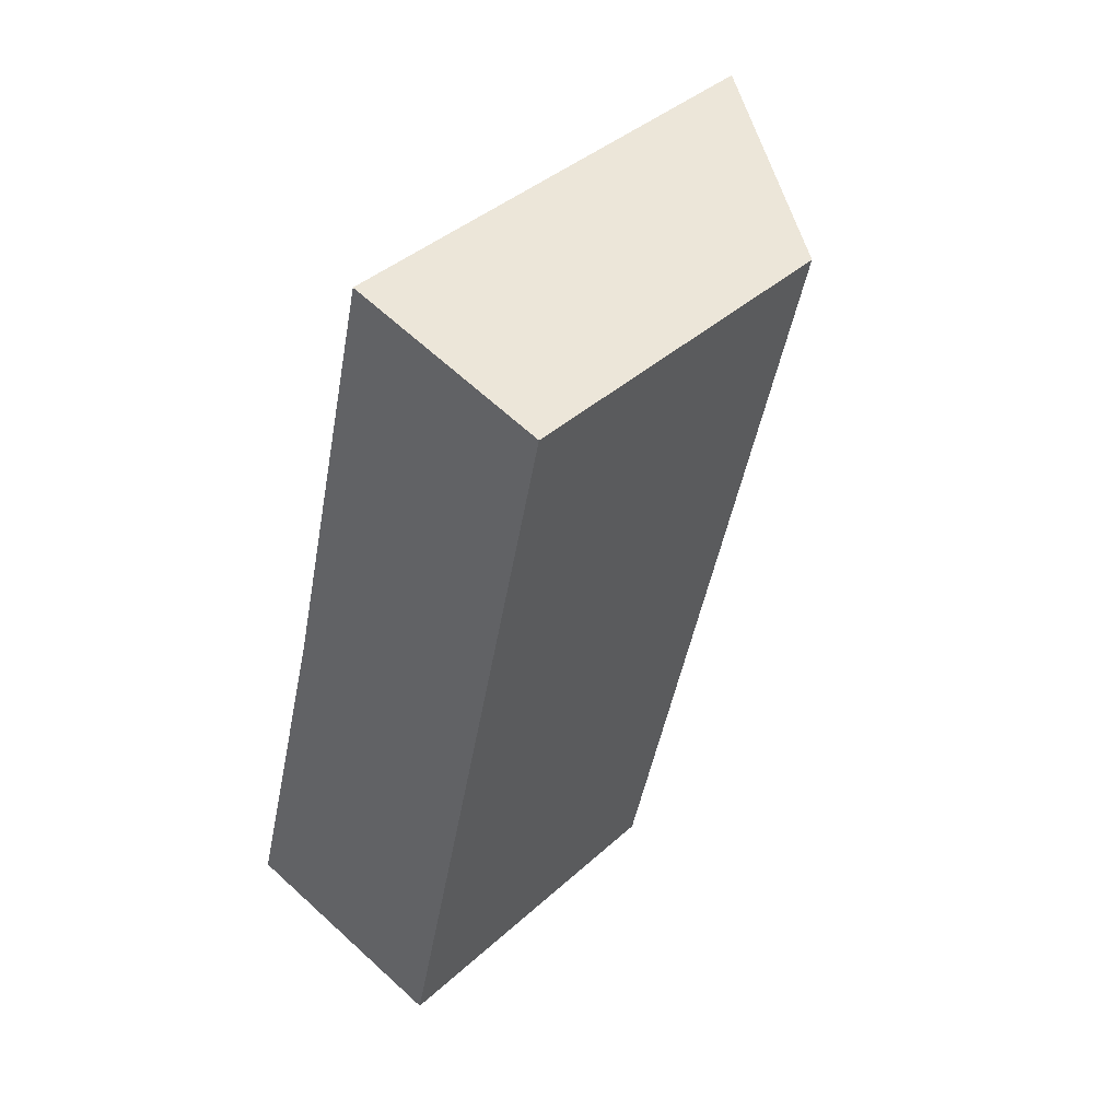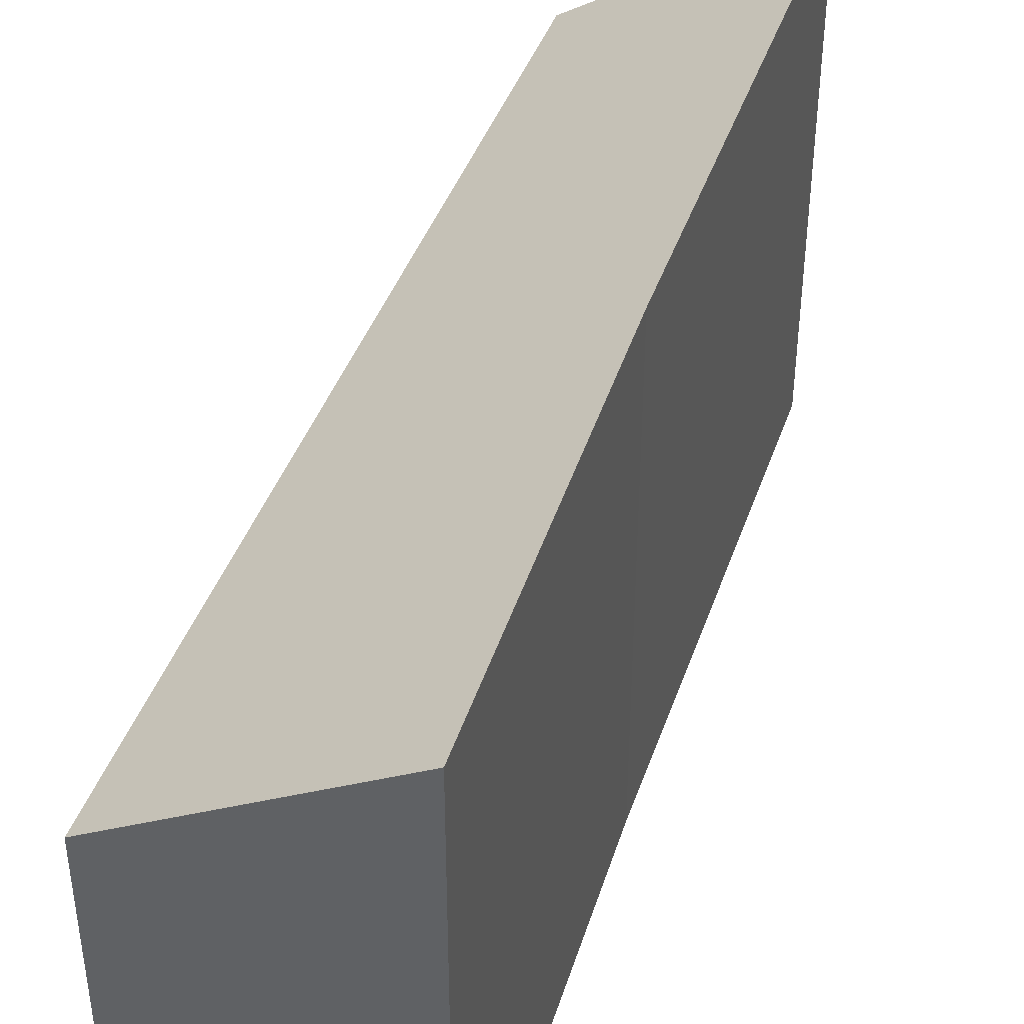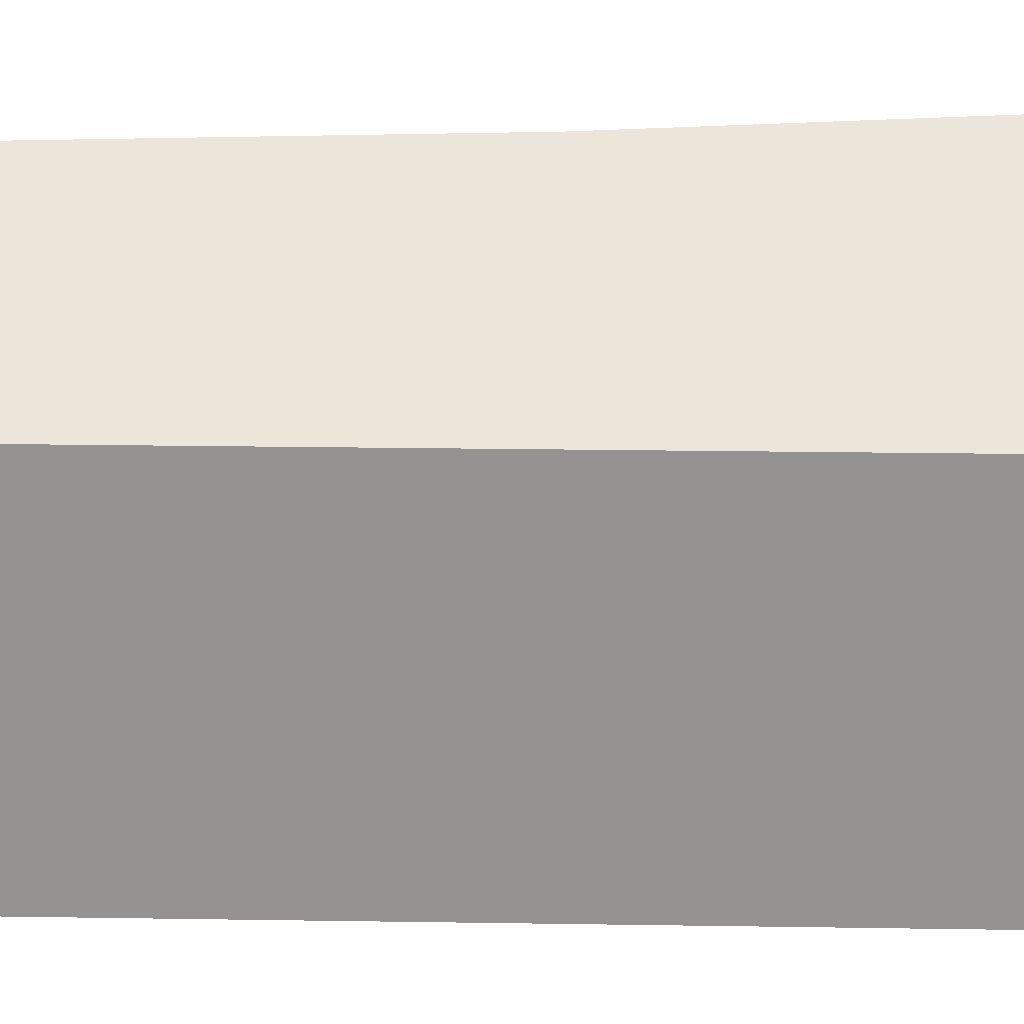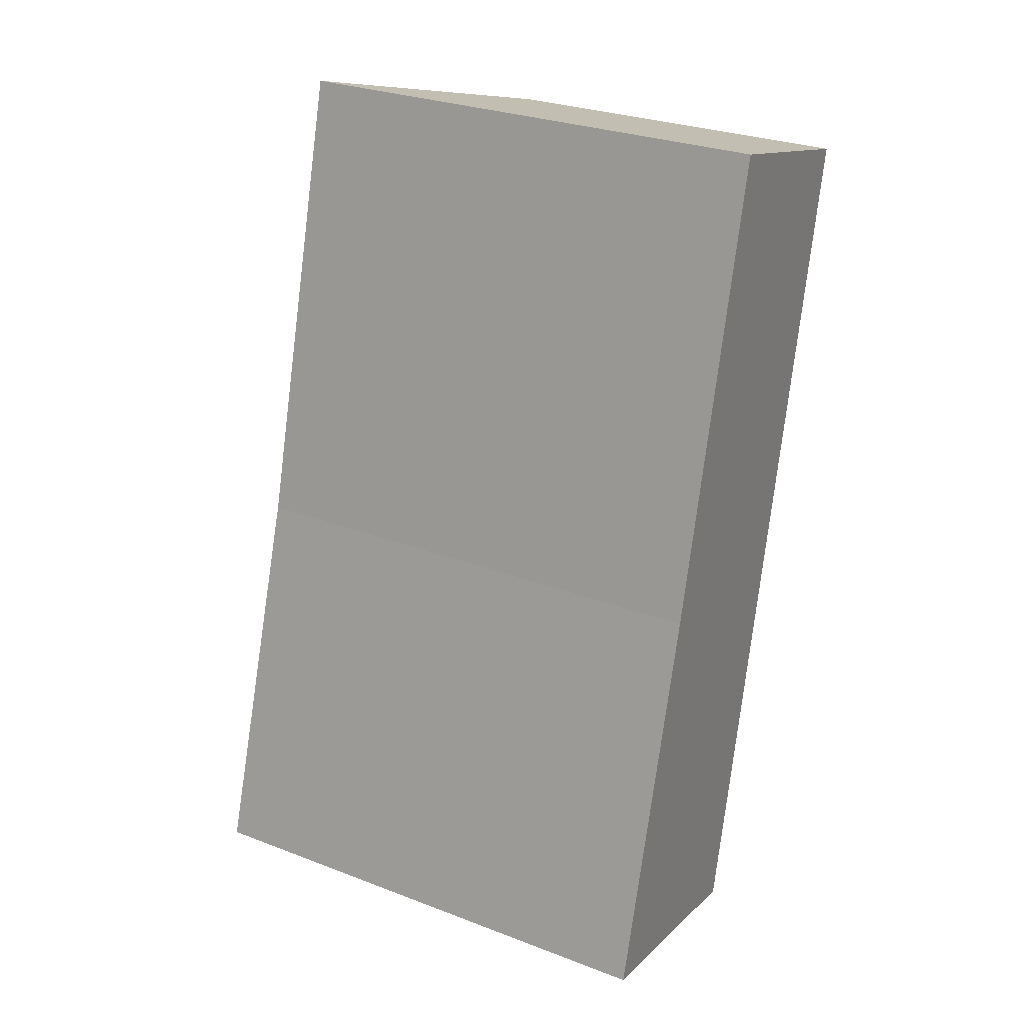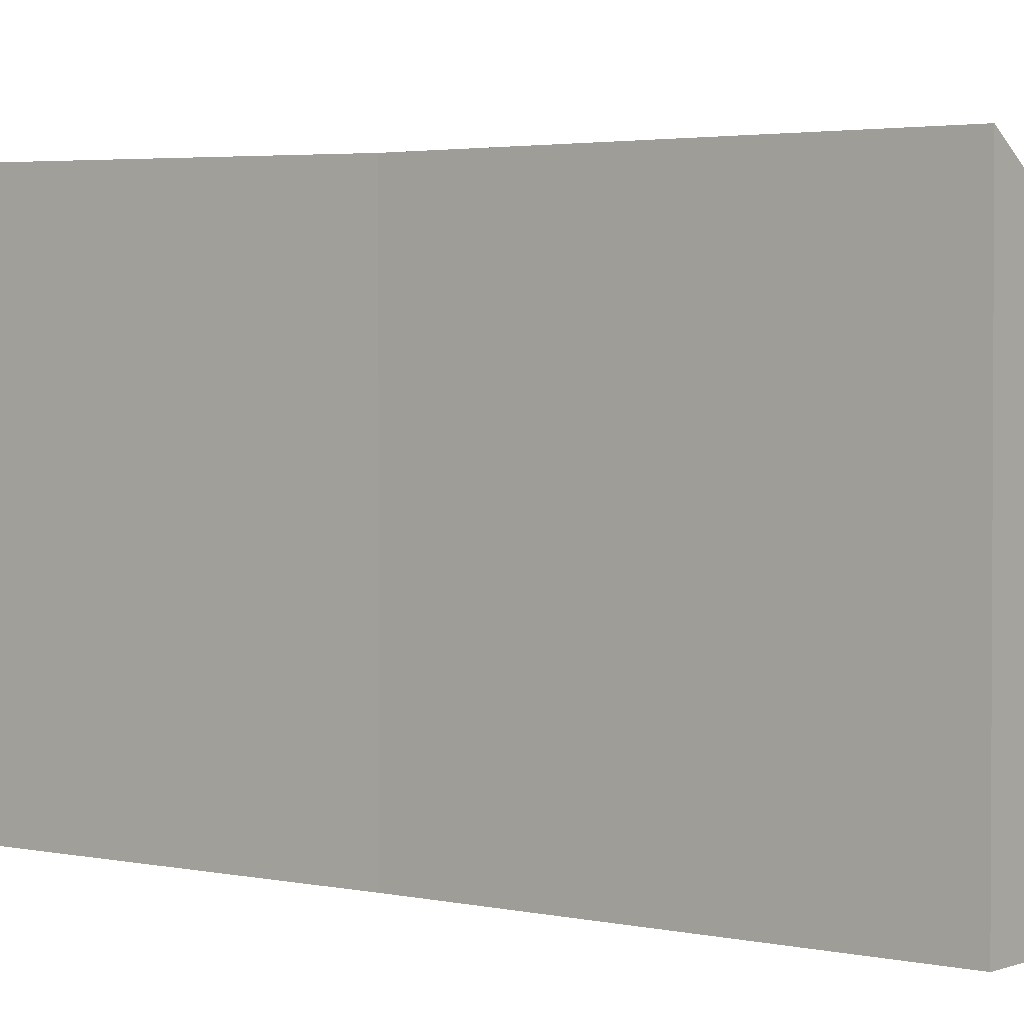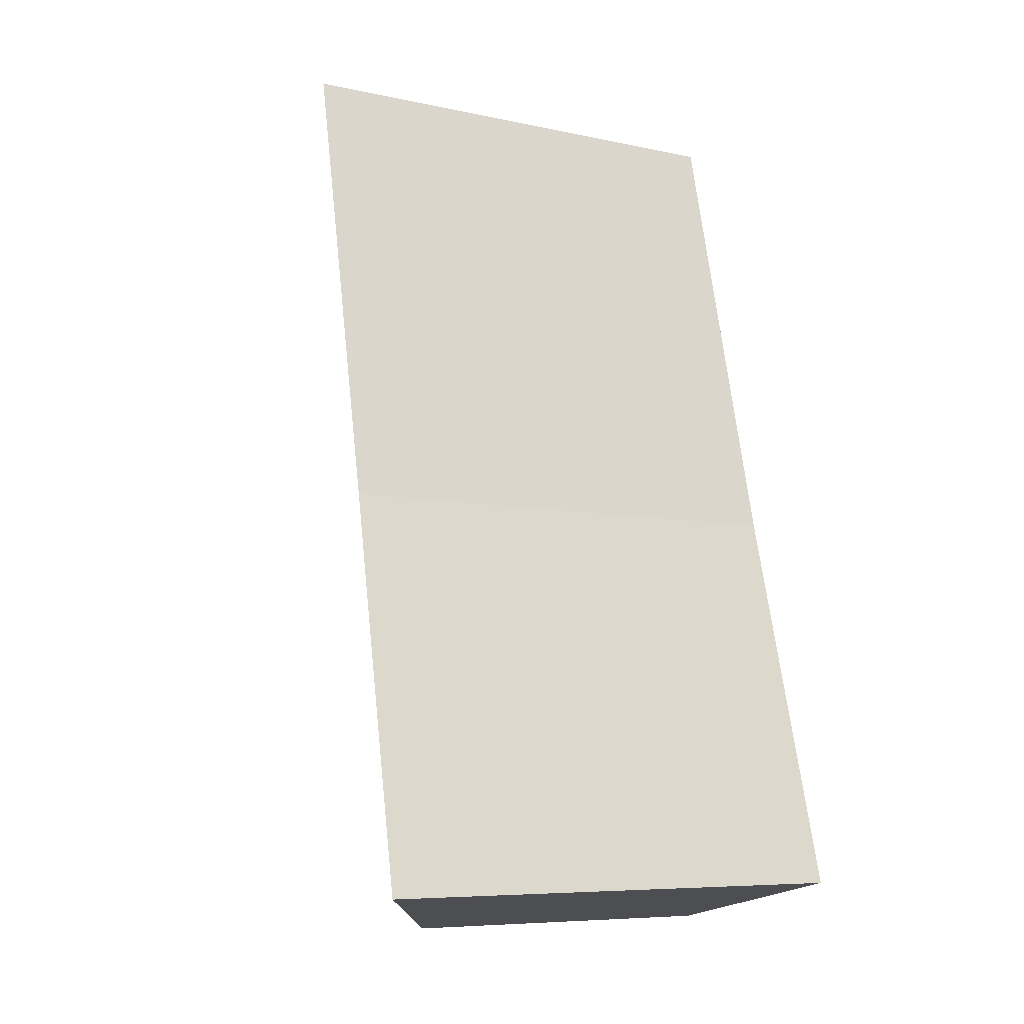
<metadata>
{"format":"obj","ext":"obj","renderer":"f3d","projection":"perspective","resolution":1024,"background":"white","views":[{"elev":40.1,"azim":42.0,"up":"+Z"},{"elev":44.7,"azim":-148.0,"up":"+Y"},{"elev":23.0,"azim":103.5,"up":"+Y"},{"elev":28.7,"azim":-60.3,"up":"+Z"},{"elev":1.8,"azim":-37.3,"up":"+Y"},{"elev":-7.5,"azim":-121.3,"up":"+Z"}]}
</metadata>
<code>
v  0 4.128 2.528e-16
v  2.012 2.833 0.11
v  1.904 2.834 -0.395
v  3.364 2.834 6.458
v  0.834 4.023 3.16
v  1.725 3.959 6.879
v  1.725 -4.212e-16 6.879
v  3.364 -3.954e-16 6.458
v  2.012 -6.736e-18 0.11
v  1.904 2.419e-17 -0.395
v  0 0 0
v  0.834 -1.935e-16 3.16
g defaultobject
f 1 2 3
f 2 1 4
f 4 1 5
f 4 5 6
f 7 4 6
f 4 7 8
f 8 2 4
f 2 8 9
f 2 9 3
f 3 9 10
f 3 11 1
f 11 3 10
f 12 6 5
f 6 12 7
f 11 5 1
f 5 11 12
f 9 11 10
f 11 9 12
f 12 9 8
f 12 8 7

</code>
